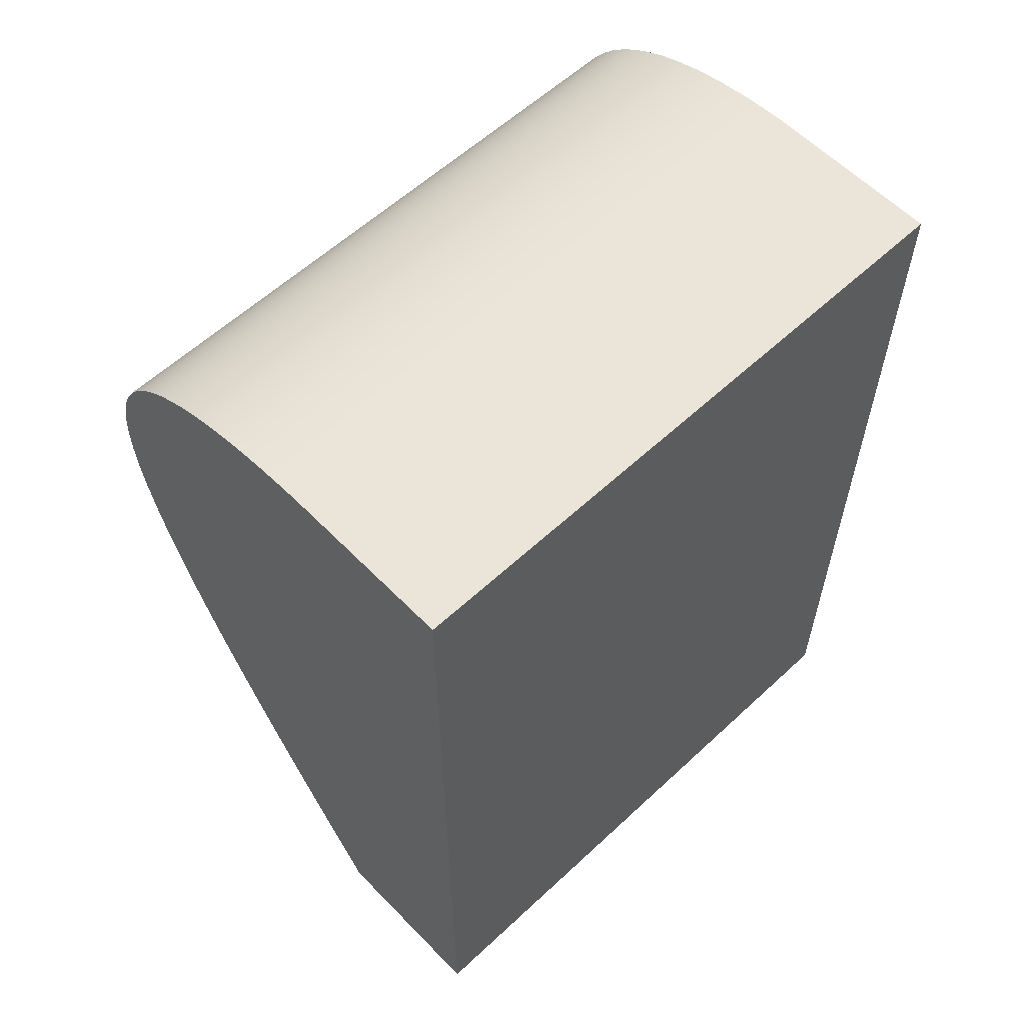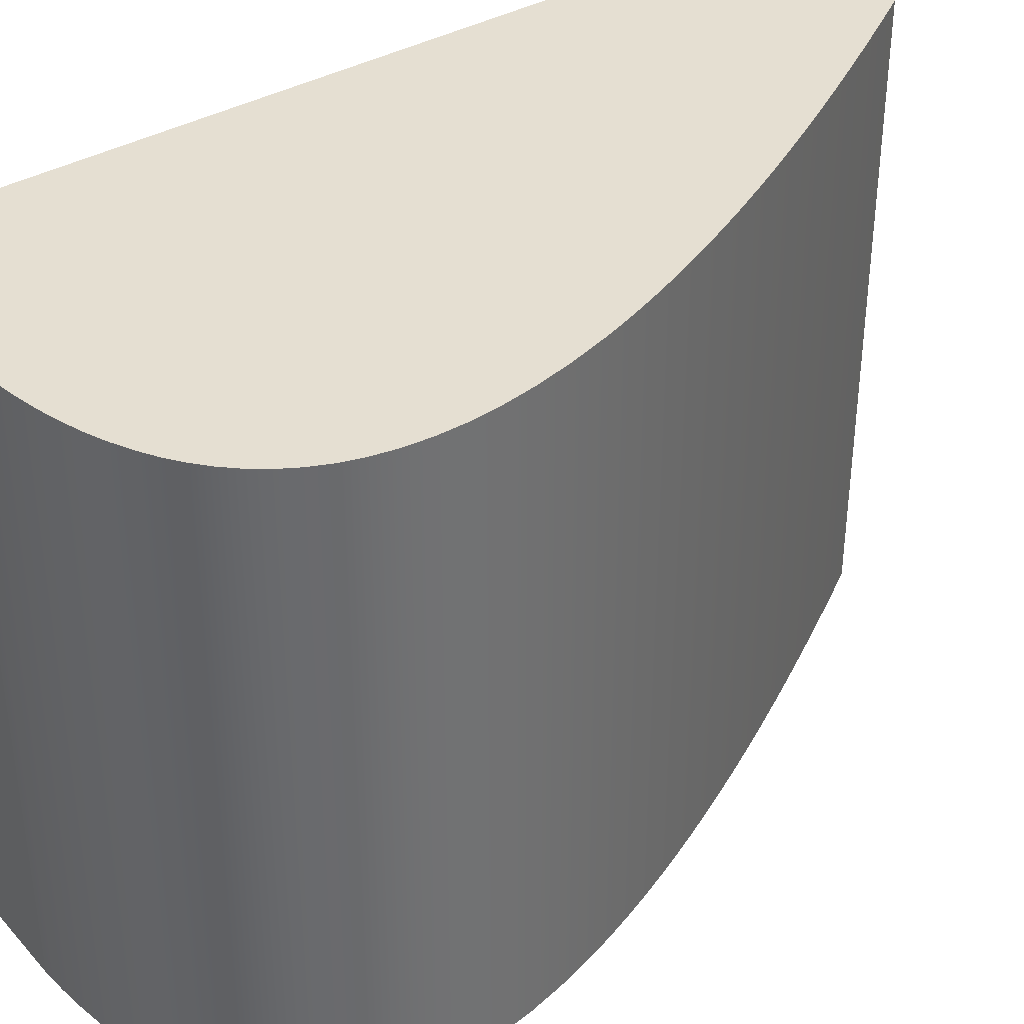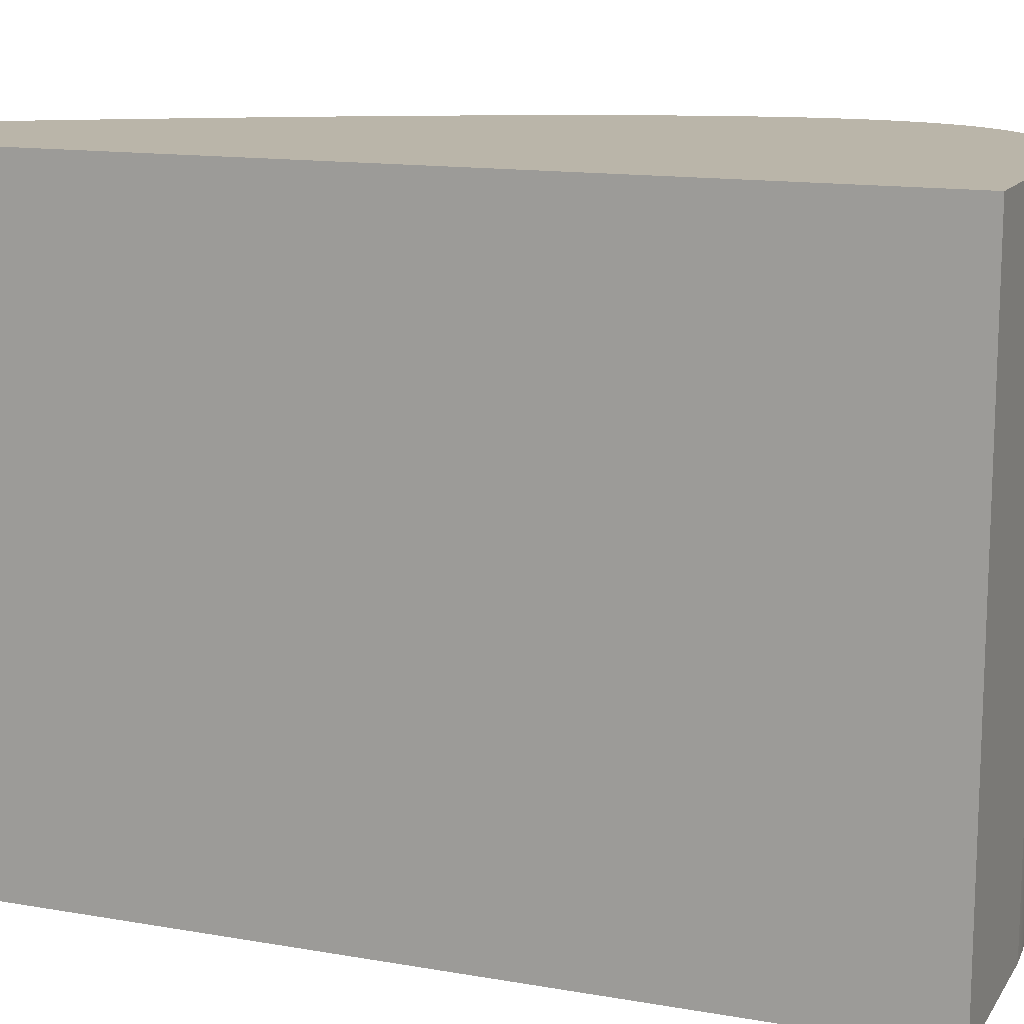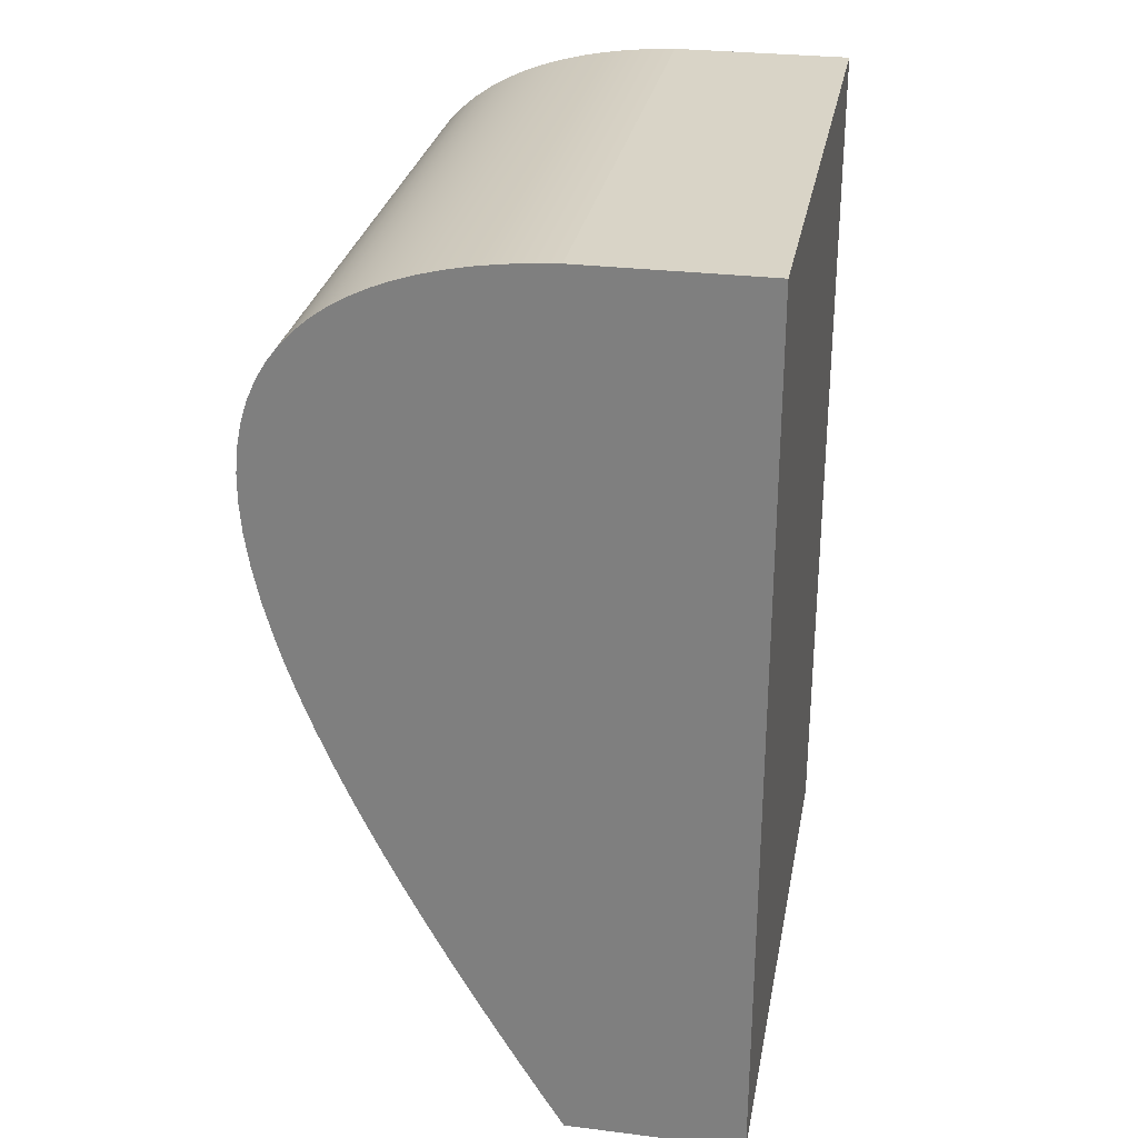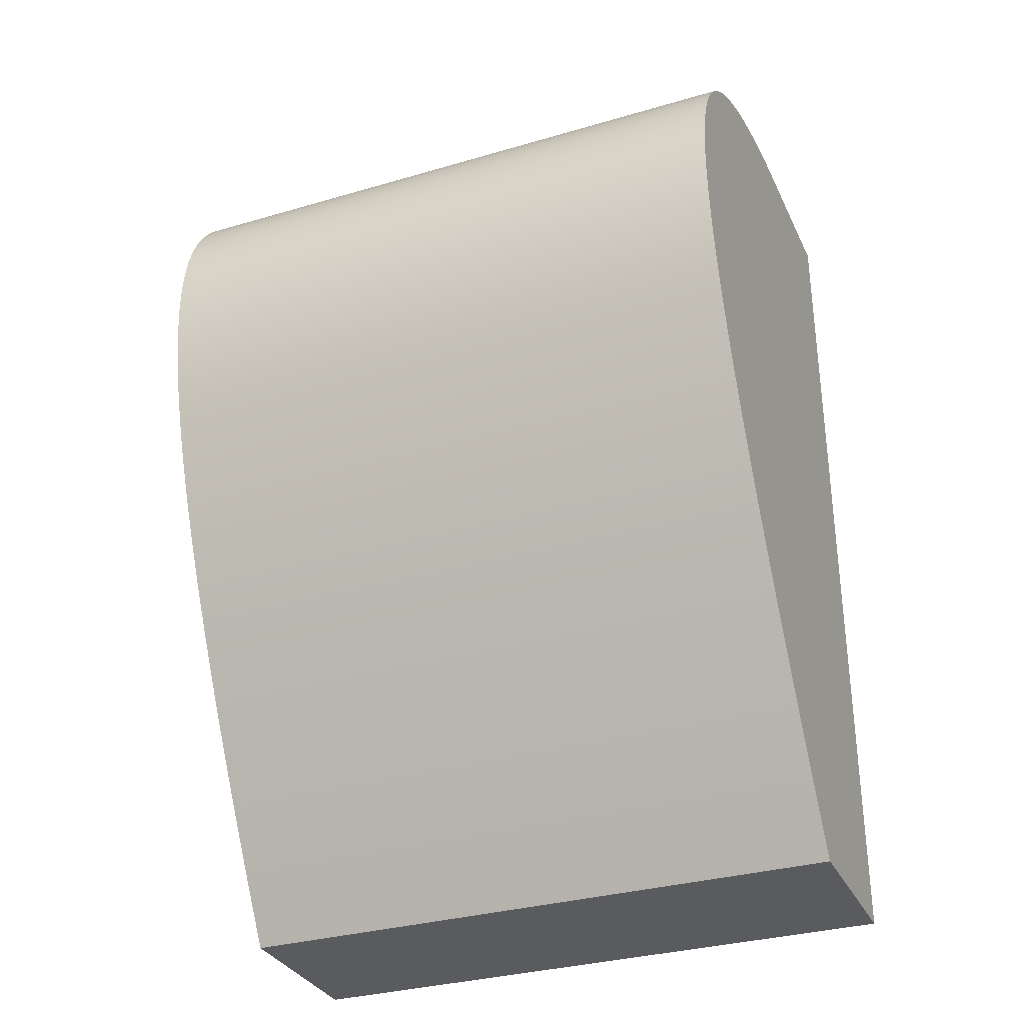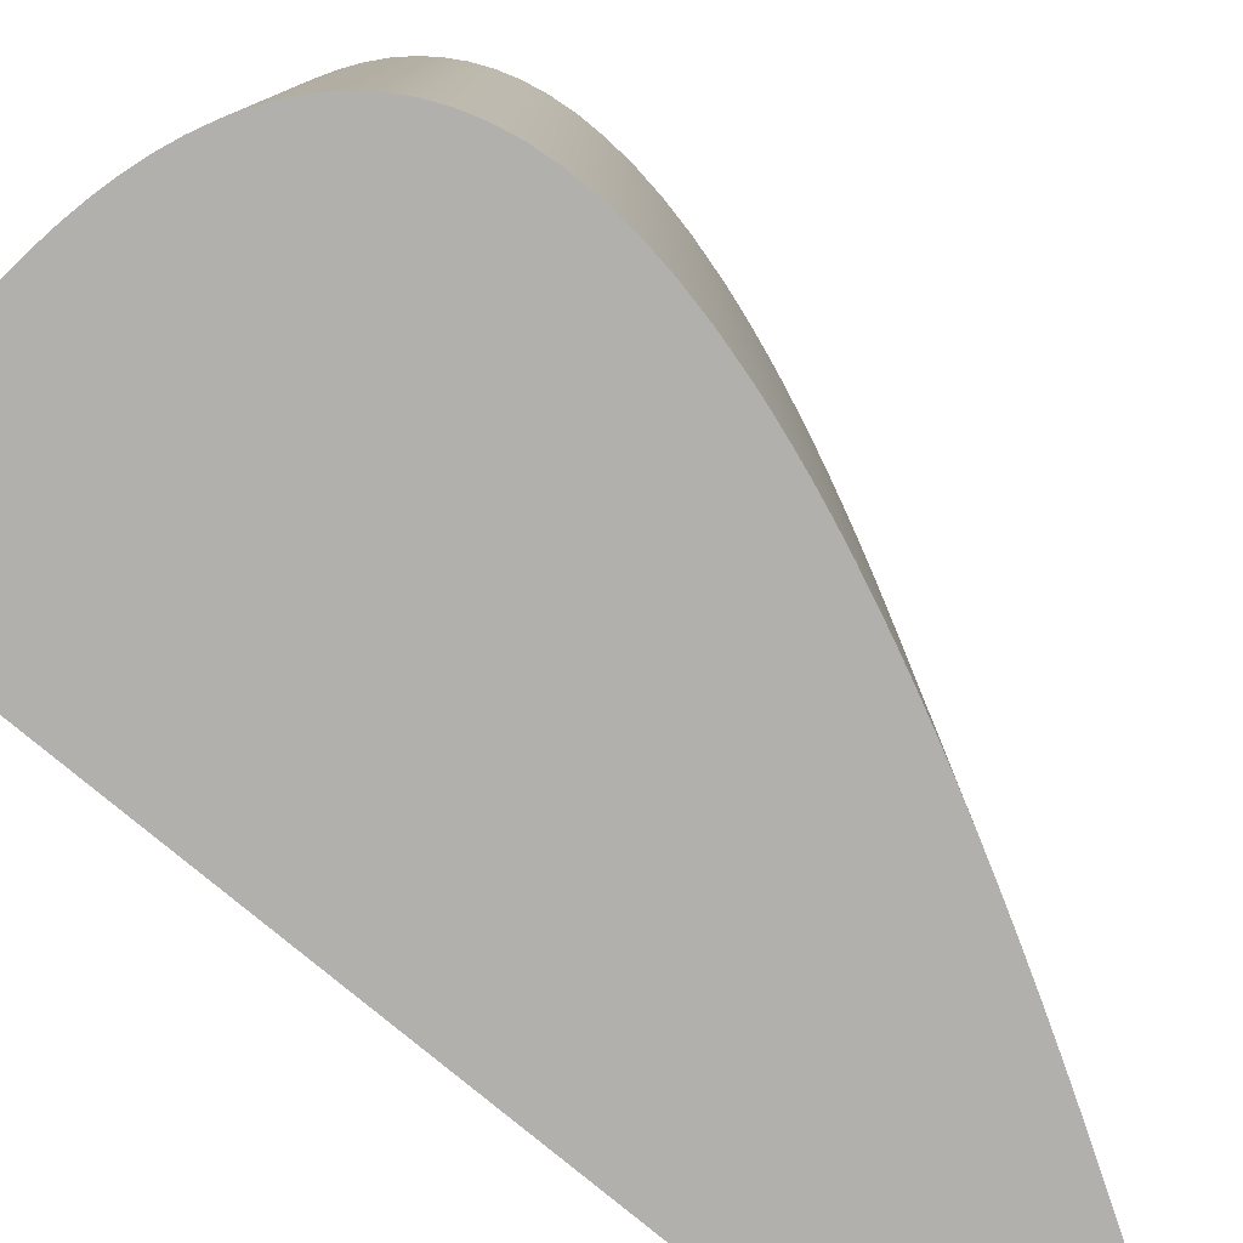
<metadata>
{"format":"obj","ext":"obj","renderer":"f3d","projection":"perspective","resolution":1024,"background":"white","views":[{"elev":59.0,"azim":-133.7,"up":"+Z"},{"elev":37.3,"azim":53.3,"up":"+Y"},{"elev":13.5,"azim":-68.5,"up":"+Y"},{"elev":28.5,"azim":-169.5,"up":"+Z"},{"elev":-32.4,"azim":112.3,"up":"+Z"},{"elev":-78.6,"azim":50.1,"up":"+Y"}]}
</metadata>
<code>
v 0.1 0 -0.5
v 0 0 -0.5
v 0 0.35 -0.5
v 0.1 0.35 -0.5
v 0 0.35 -0.5
v 0 0.35 0
v 0.1 0.35 0
v 0.1143 0.35 -0.0008373
v 0.1281 0.35 -0.002223
v 0.1414 0.35 -0.004163
v 0.1541 0.35 -0.006665
v 0.1663 0.35 -0.00974
v 0.1779 0.35 -0.01341
v 0.1889 0.35 -0.01769
v 0.1993 0.35 -0.02261
v 0.209 0.35 -0.0282
v 0.218 0.35 -0.03451
v 0.2263 0.35 -0.04158
v 0.2338 0.35 -0.04945
v 0.2405 0.35 -0.05819
v 0.2463 0.35 -0.06785
v 0.2511 0.35 -0.07852
v 0.2549 0.35 -0.09026
v 0.2575 0.35 -0.1032
v 0.259 0.35 -0.1173
v 0.2591 0.35 -0.1328
v 0.2579 0.35 -0.1497
v 0.2552 0.35 -0.1681
v 0.2509 0.35 -0.1881
v 0.2449 0.35 -0.2099
v 0.2412 0.35 -0.2215
v 0.2371 0.35 -0.2335
v 0.2326 0.35 -0.2461
v 0.2275 0.35 -0.2591
v 0.2219 0.35 -0.2727
v 0.2159 0.35 -0.2867
v 0.2093 0.35 -0.3013
v 0.2022 0.35 -0.3165
v 0.1945 0.35 -0.3322
v 0.1863 0.35 -0.3484
v 0.1776 0.35 -0.3653
v 0.1683 0.35 -0.3827
v 0.1584 0.35 -0.4007
v 0.1479 0.35 -0.4194
v 0.1368 0.35 -0.4386
v 0.1251 0.35 -0.4585
v 0.1129 0.35 -0.4789
v 0.1 0.35 -0.5
v 0.1 0 0
v 0.1143 0 -0.0008373
v 0.1281 0 -0.002223
v 0.1414 0 -0.004163
v 0.1541 0 -0.006665
v 0.1663 0 -0.00974
v 0.1779 0 -0.01341
v 0.1889 0 -0.01769
v 0.1993 0 -0.02261
v 0.209 0 -0.0282
v 0.218 0 -0.03451
v 0.2263 0 -0.04158
v 0.2338 0 -0.04945
v 0.2405 0 -0.05819
v 0.2463 0 -0.06785
v 0.2511 0 -0.07852
v 0.2549 0 -0.09026
v 0.2575 0 -0.1032
v 0.259 0 -0.1173
v 0.2591 0 -0.1328
v 0.2579 0 -0.1497
v 0.2552 0 -0.1681
v 0.2509 0 -0.1881
v 0.2449 0 -0.2099
v 0.2412 0 -0.2215
v 0.2371 0 -0.2335
v 0.2326 0 -0.2461
v 0.2275 0 -0.2591
v 0.2219 0 -0.2727
v 0.2159 0 -0.2867
v 0.2093 0 -0.3013
v 0.2022 0 -0.3165
v 0.1945 0 -0.3322
v 0.1863 0 -0.3484
v 0.1776 0 -0.3653
v 0.1683 0 -0.3827
v 0.1584 0 -0.4007
v 0.1479 0 -0.4194
v 0.1368 0 -0.4386
v 0.1251 0 -0.4585
v 0.1129 0 -0.4789
v 0.1 0 -0.5
v 0.1 0.35 -0.5
v 0.1129 0.35 -0.4789
v 0.1251 0.35 -0.4585
v 0.1368 0.35 -0.4386
v 0.1479 0.35 -0.4194
v 0.1584 0.35 -0.4007
v 0.1683 0.35 -0.3827
v 0.1776 0.35 -0.3653
v 0.1863 0.35 -0.3484
v 0.1945 0.35 -0.3322
v 0.2022 0.35 -0.3165
v 0.2093 0.35 -0.3013
v 0.2159 0.35 -0.2867
v 0.2219 0.35 -0.2727
v 0.2275 0.35 -0.2591
v 0.2326 0.35 -0.2461
v 0.2371 0.35 -0.2335
v 0.2412 0.35 -0.2215
v 0.2449 0.35 -0.2099
v 0.2509 0.35 -0.1881
v 0.2552 0.35 -0.1681
v 0.2579 0.35 -0.1497
v 0.2591 0.35 -0.1328
v 0.259 0.35 -0.1173
v 0.2575 0.35 -0.1032
v 0.2549 0.35 -0.09026
v 0.2511 0.35 -0.07852
v 0.2463 0.35 -0.06785
v 0.2405 0.35 -0.05819
v 0.2338 0.35 -0.04945
v 0.2263 0.35 -0.04158
v 0.218 0.35 -0.03451
v 0.209 0.35 -0.0282
v 0.1993 0.35 -0.02261
v 0.1889 0.35 -0.01769
v 0.1779 0.35 -0.01341
v 0.1663 0.35 -0.00974
v 0.1541 0.35 -0.006665
v 0.1414 0.35 -0.004163
v 0.1281 0.35 -0.002223
v 0.1143 0.35 -0.0008373
v 0.1 0.35 0
v 0 0 0
v 0.1 0 0
v 0.1 0.35 0
v 0 0.35 0
v 0 0 -0.5
v 0 0 0
v 0 0.35 0
v 0 0.35 -0.5
v 0 0 0
v 0 0 -0.5
v 0.1 0 -0.5
v 0.1129 0 -0.4789
v 0.1251 0 -0.4585
v 0.1368 0 -0.4386
v 0.1479 0 -0.4194
v 0.1584 0 -0.4007
v 0.1683 0 -0.3827
v 0.1776 0 -0.3653
v 0.1863 0 -0.3484
v 0.1945 0 -0.3322
v 0.2022 0 -0.3165
v 0.2093 0 -0.3013
v 0.2159 0 -0.2867
v 0.2219 0 -0.2727
v 0.2275 0 -0.2591
v 0.2326 0 -0.2461
v 0.2371 0 -0.2335
v 0.2412 0 -0.2215
v 0.2449 0 -0.2099
v 0.2509 0 -0.1881
v 0.2552 0 -0.1681
v 0.2579 0 -0.1497
v 0.2591 0 -0.1328
v 0.259 0 -0.1173
v 0.2575 0 -0.1032
v 0.2549 0 -0.09026
v 0.2511 0 -0.07852
v 0.2463 0 -0.06785
v 0.2405 0 -0.05819
v 0.2338 0 -0.04945
v 0.2263 0 -0.04158
v 0.218 0 -0.03451
v 0.209 0 -0.0282
v 0.1993 0 -0.02261
v 0.1889 0 -0.01769
v 0.1779 0 -0.01341
v 0.1663 0 -0.00974
v 0.1541 0 -0.006665
v 0.1414 0 -0.004163
v 0.1281 0 -0.002223
v 0.1143 0 -0.0008373
v 0.1 0 0
f 1 2 4
f 4 2 3
f 6 42 5
f 5 42 43
f 5 43 44
f 7 36 6
f 6 36 37
f 6 37 38
f 8 31 7
f 7 31 32
f 7 32 33
f 31 8 30
f 30 8 9
f 30 9 29
f 29 9 10
f 29 10 11
f 29 11 28
f 28 11 12
f 28 12 13
f 28 13 27
f 27 13 14
f 27 14 26
f 26 14 15
f 26 15 16
f 26 16 25
f 25 16 17
f 25 17 24
f 24 17 18
f 24 18 19
f 19 20 24
f 24 20 21
f 24 21 23
f 23 21 22
f 33 34 7
f 7 34 35
f 7 35 36
f 38 39 6
f 6 39 40
f 6 40 41
f 41 42 6
f 44 45 5
f 5 45 46
f 5 46 47
f 47 48 5
f 49 50 132
f 132 50 131
f 131 50 51
f 131 51 130
f 130 51 52
f 130 52 129
f 129 52 53
f 129 53 128
f 128 53 54
f 128 54 127
f 127 54 55
f 127 55 126
f 126 55 56
f 126 56 125
f 125 56 57
f 125 57 124
f 124 57 58
f 124 58 123
f 123 58 59
f 123 59 122
f 122 59 60
f 122 60 121
f 121 60 61
f 121 61 120
f 120 61 62
f 120 62 119
f 119 62 63
f 119 63 118
f 118 63 64
f 118 64 117
f 117 64 65
f 117 65 116
f 116 65 66
f 116 66 115
f 115 66 67
f 115 67 114
f 114 67 68
f 114 68 113
f 113 68 69
f 113 69 112
f 112 69 70
f 112 70 111
f 111 70 71
f 111 71 110
f 110 71 72
f 110 72 109
f 109 72 73
f 109 73 108
f 108 73 74
f 108 74 107
f 107 74 75
f 107 75 106
f 106 75 76
f 106 76 105
f 105 76 77
f 105 77 104
f 104 77 78
f 104 78 103
f 103 78 79
f 103 79 102
f 102 79 80
f 102 80 101
f 101 80 81
f 101 81 100
f 100 81 82
f 100 82 99
f 99 82 83
f 99 83 98
f 98 83 84
f 98 84 97
f 97 84 85
f 97 85 96
f 96 85 86
f 96 86 95
f 95 86 87
f 95 87 94
f 94 87 88
f 94 88 93
f 93 88 89
f 93 89 92
f 92 89 90
f 92 90 91
f 133 134 136
f 136 134 135
f 137 138 140
f 140 138 139
f 142 149 141
f 141 149 150
f 141 150 151
f 143 144 142
f 142 144 145
f 142 145 146
f 146 147 142
f 142 147 148
f 142 148 149
f 151 152 141
f 141 152 153
f 141 153 154
f 154 155 141
f 141 155 184
f 184 155 156
f 184 156 157
f 157 158 184
f 184 158 159
f 184 159 160
f 184 160 183
f 183 160 161
f 183 161 182
f 182 161 162
f 182 162 181
f 181 162 180
f 180 162 163
f 180 163 179
f 179 163 178
f 178 163 164
f 178 164 177
f 177 164 165
f 177 165 176
f 176 165 175
f 175 165 166
f 175 166 174
f 174 166 167
f 174 167 173
f 173 167 172
f 172 167 171
f 171 167 170
f 170 167 168
f 170 168 169

</code>
